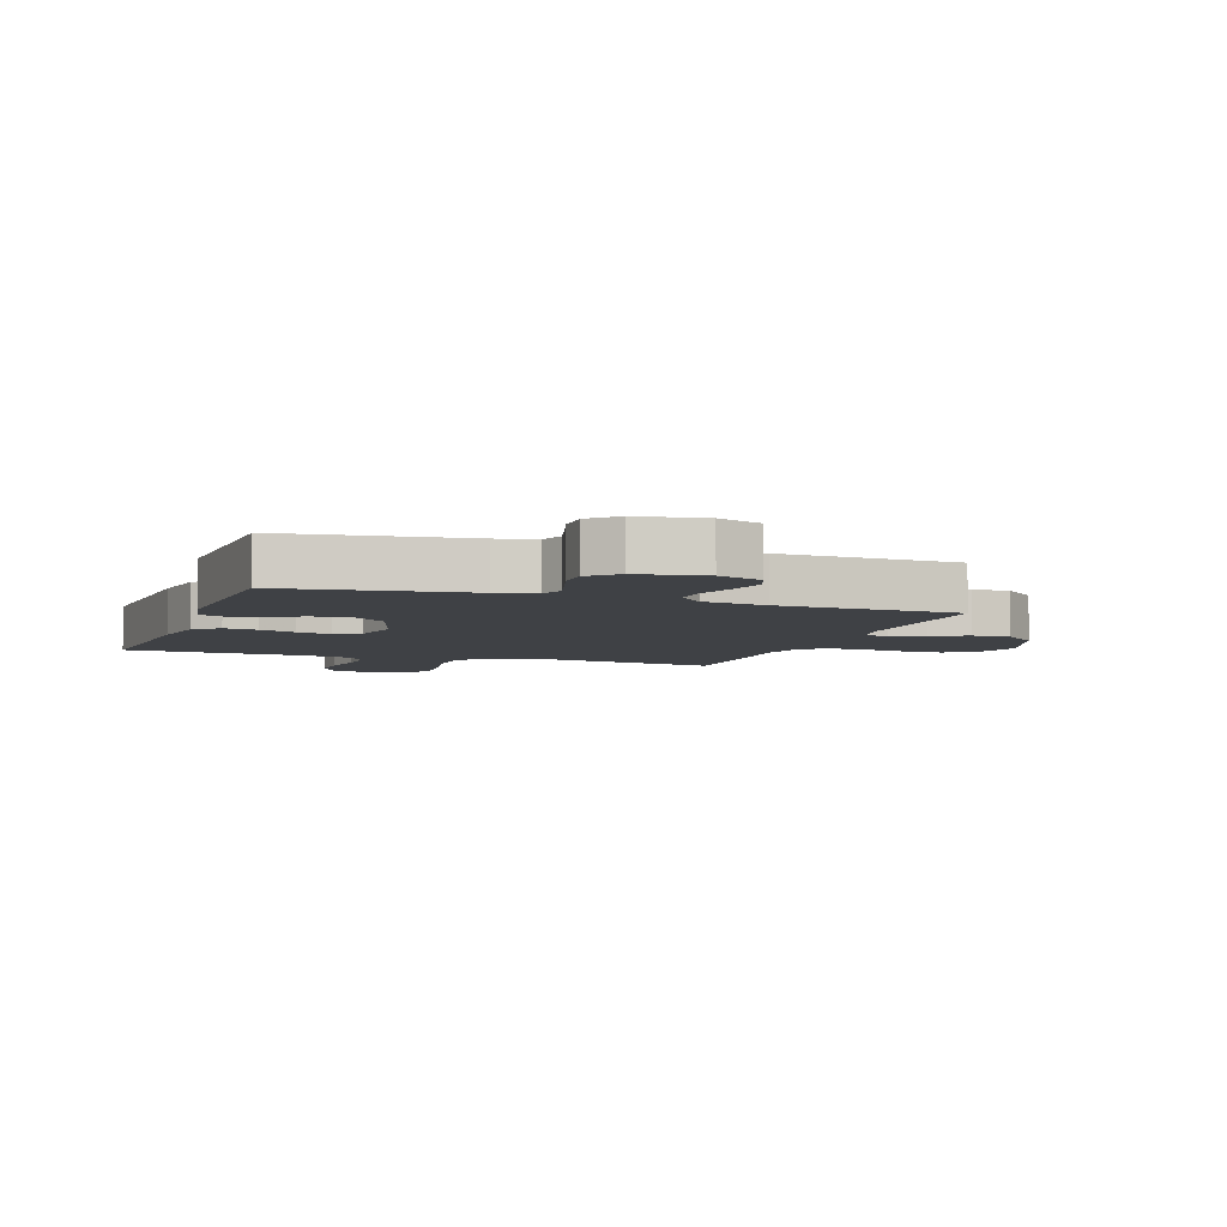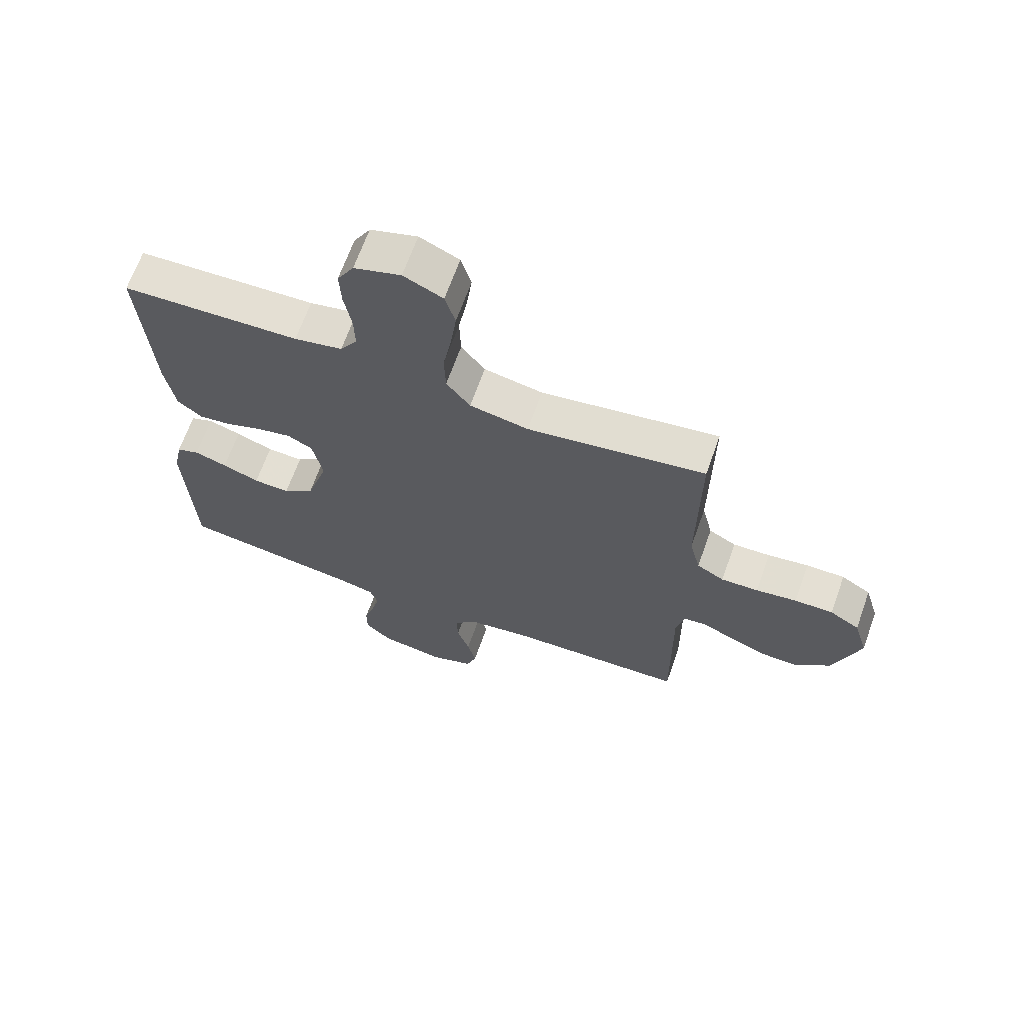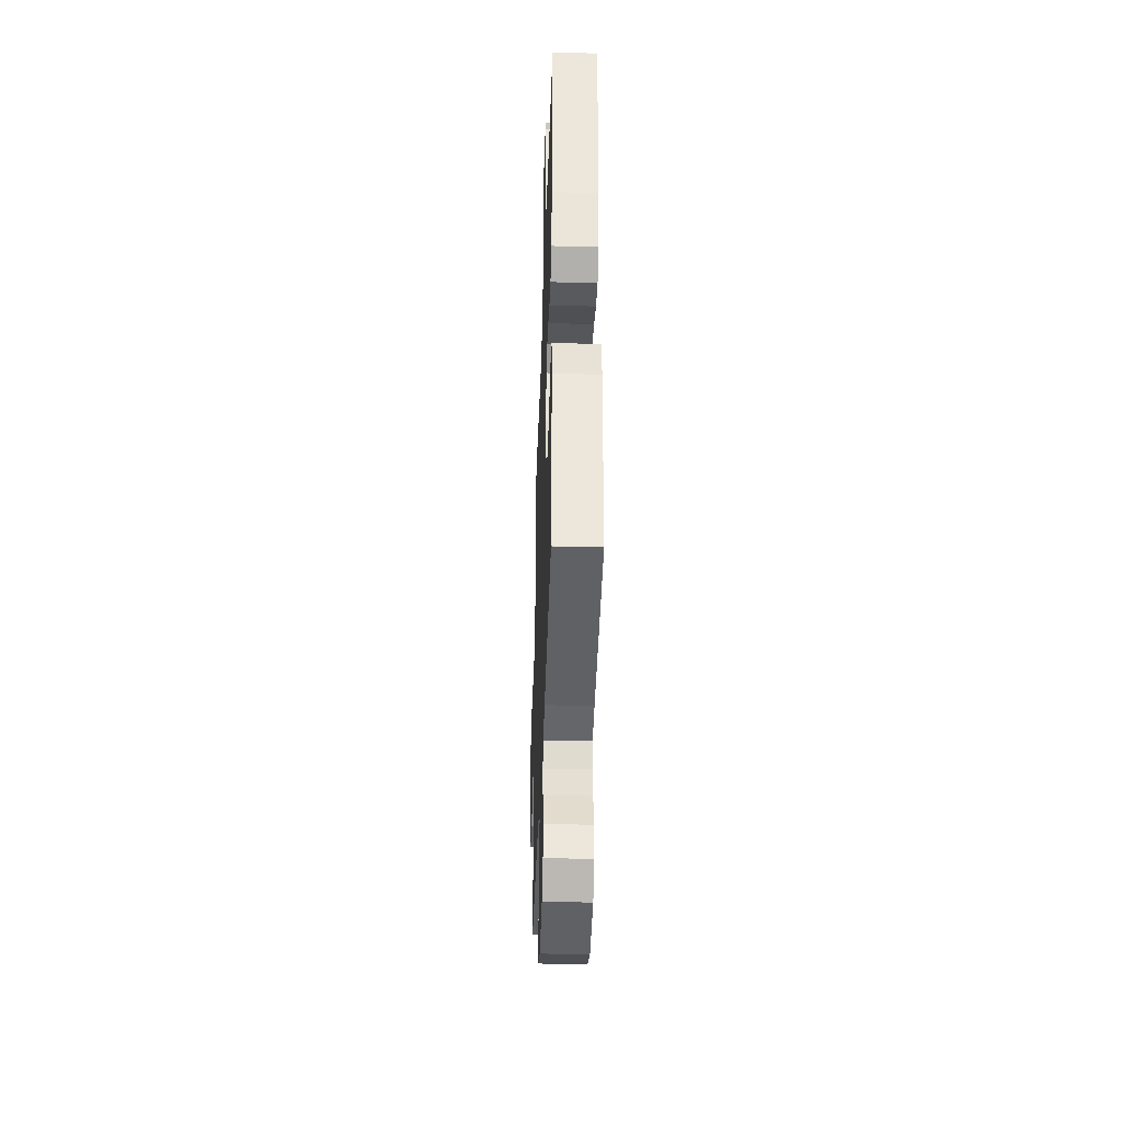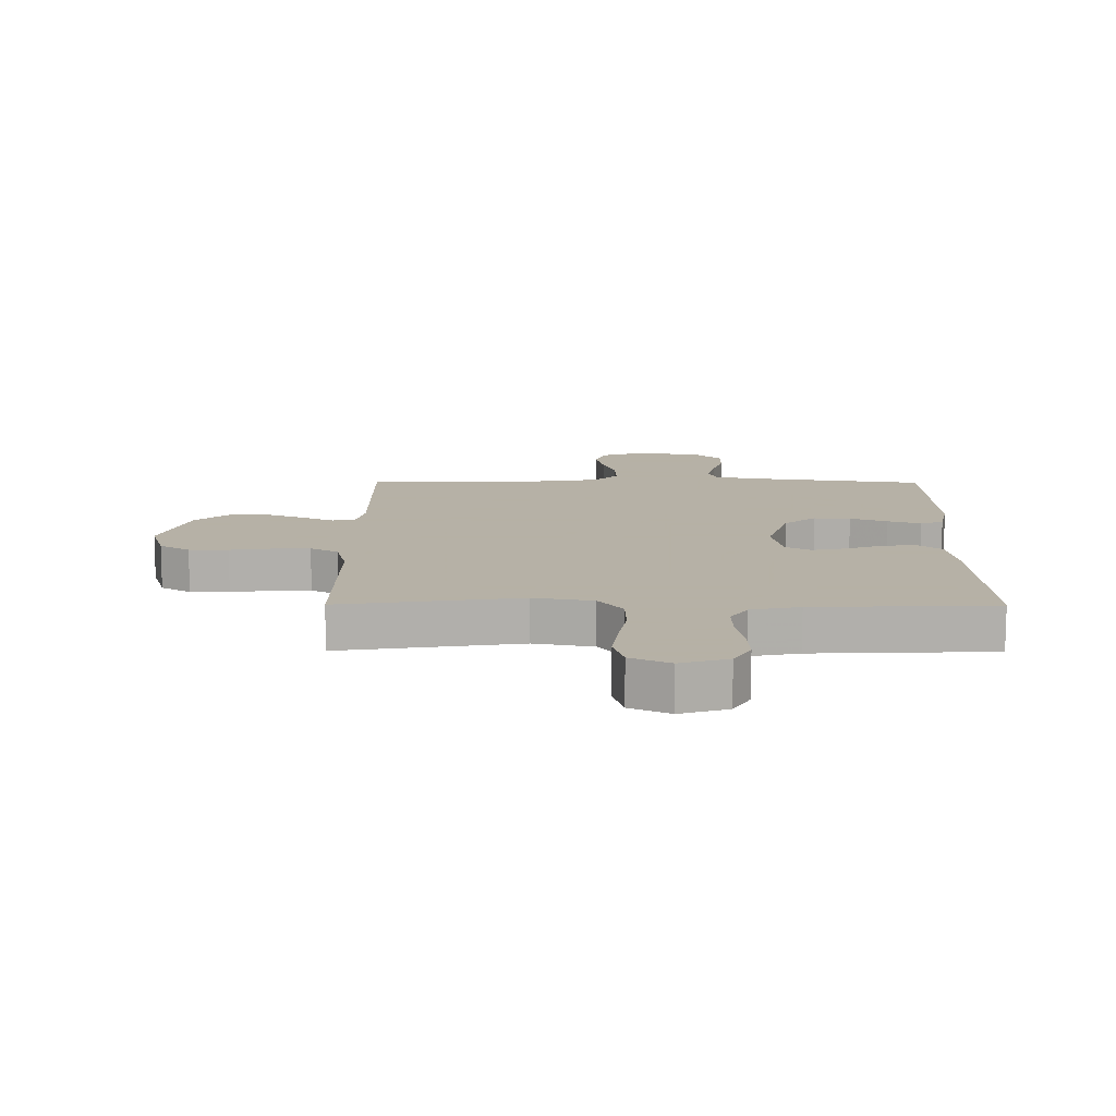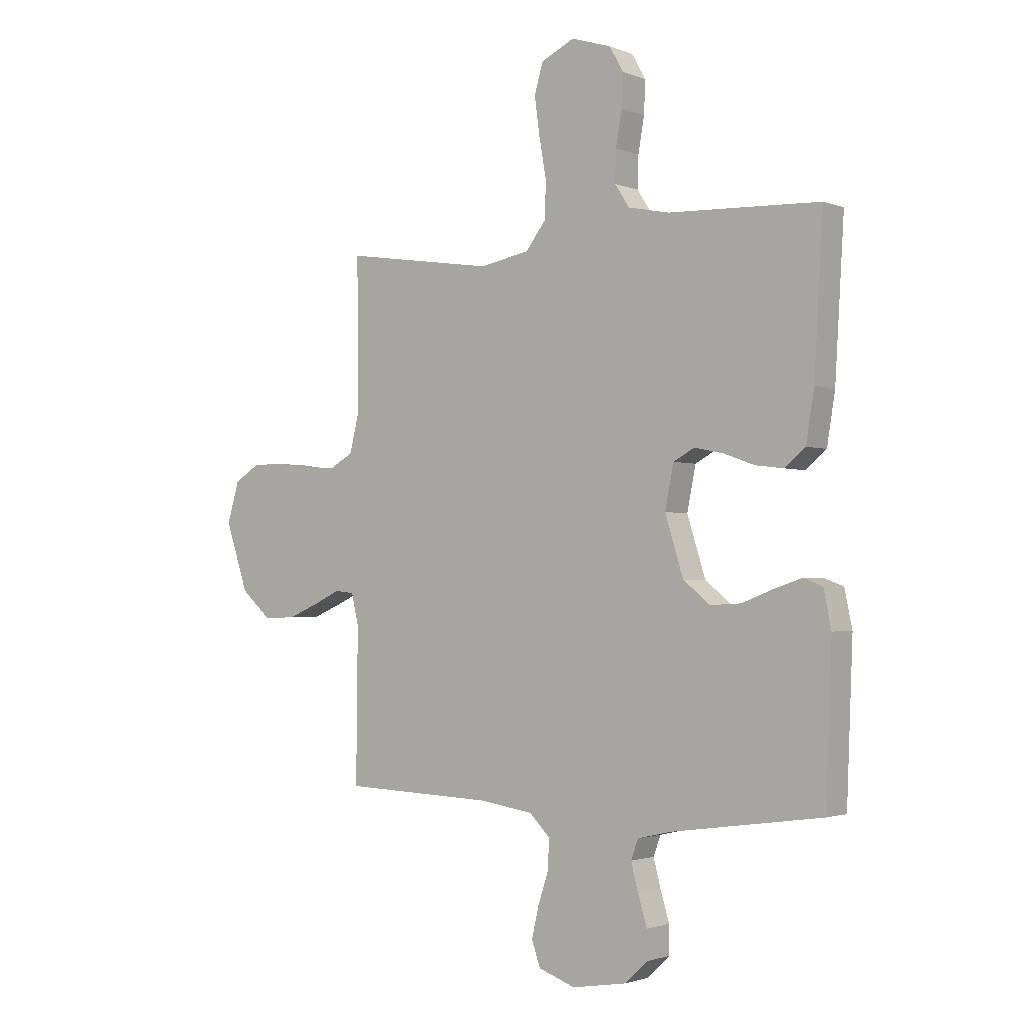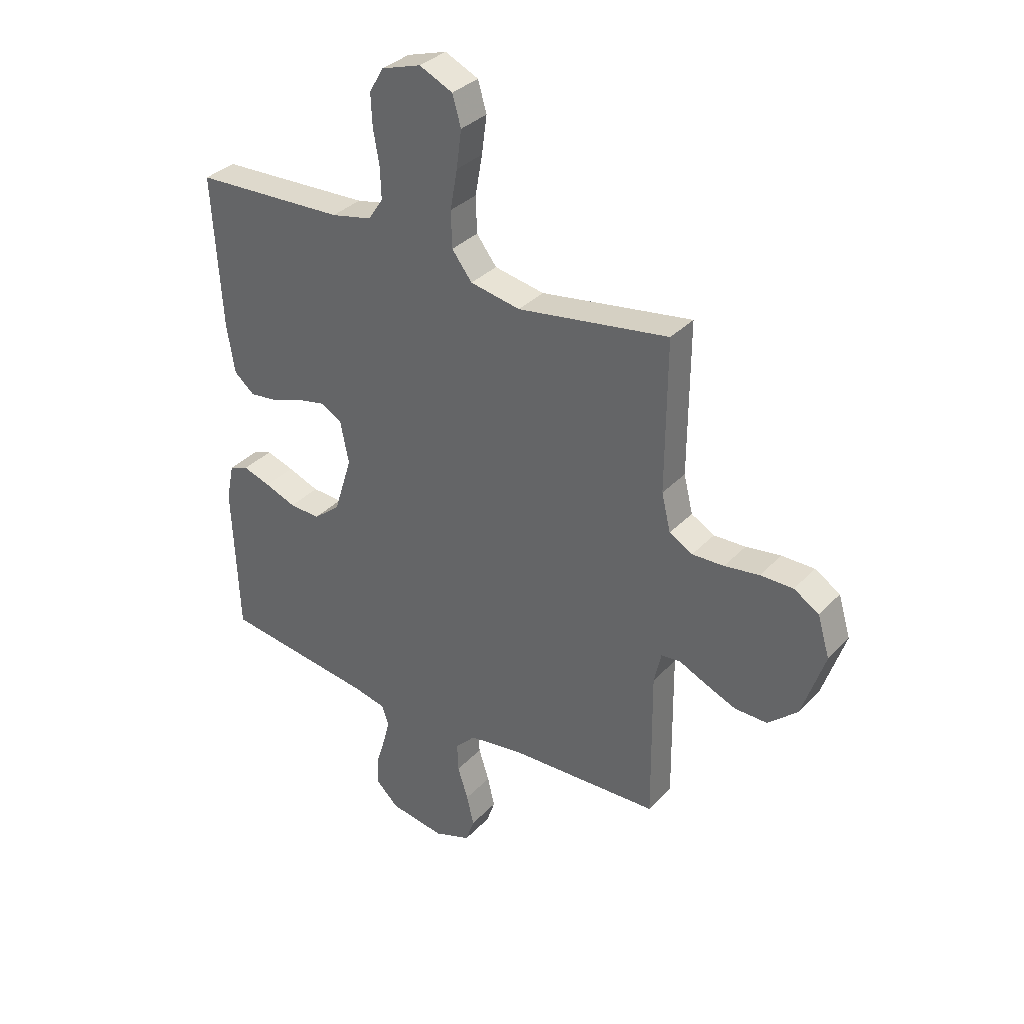
<metadata>
{"format":"obj","ext":"obj","renderer":"f3d","projection":"perspective","resolution":1024,"background":"white","views":[{"elev":-5.5,"azim":160.7,"up":"+Y"},{"elev":66.6,"azim":-160.4,"up":"+Z"},{"elev":-38.9,"azim":88.1,"up":"+Z"},{"elev":12.1,"azim":0.3,"up":"+Y"},{"elev":-2.0,"azim":36.9,"up":"+Z"},{"elev":33.9,"azim":-144.0,"up":"+Z"}]}
</metadata>
<code>
v -0.5 0.07 0.5
v -0.2 0.07 0.454
v -0.101 0.07 0.473
v -0.061 0.07 0.525
v -0.059 0.07 0.597
v -0.073 0.07 0.676
v -0.083 0.07 0.751
v -0.066 0.07 0.81
v 0 0.07 0.841
v 0.079 0.07 0.816
v 0.107 0.07 0.767
v 0.104 0.07 0.703
v 0.092 0.07 0.635
v 0.09 0.07 0.573
v 0.119 0.07 0.529
v 0.2 0.07 0.512
v 0.5 0.07 0.5
v 0.482 0.07 0.2
v 0.466 0.07 0.101
v 0.425 0.07 0.067
v 0.369 0.07 0.074
v 0.308 0.07 0.096
v 0.251 0.07 0.108
v 0.209 0.07 0.085
v 0.192 0.07 0
v 0.228 0.07 -0.115
v 0.281 0.07 -0.158
v 0.342 0.07 -0.155
v 0.404 0.07 -0.131
v 0.459 0.07 -0.113
v 0.497 0.07 -0.127
v 0.512 0.07 -0.2
v 0.5 0.07 -0.5
v 0.2 0.07 -0.542
v 0.135 0.07 -0.557
v 0.121 0.07 -0.596
v 0.135 0.07 -0.65
v 0.153 0.07 -0.709
v 0.153 0.07 -0.764
v 0.109 0.07 -0.806
v 0 0.07 -0.824
v -0.073 0.07 -0.798
v -0.09 0.07 -0.749
v -0.076 0.07 -0.689
v -0.055 0.07 -0.625
v -0.053 0.07 -0.568
v -0.093 0.07 -0.527
v -0.2 0.07 -0.511
v -0.5 0.07 -0.5
v -0.497 0.07 -0.2
v -0.511 0.07 -0.138
v -0.549 0.07 -0.134
v -0.603 0.07 -0.159
v -0.665 0.07 -0.185
v -0.729 0.07 -0.186
v -0.788 0.07 -0.134
v -0.833 0.07 0
v -0.809 0.07 0.081
v -0.759 0.07 0.112
v -0.694 0.07 0.112
v -0.625 0.07 0.102
v -0.562 0.07 0.1
v -0.516 0.07 0.126
v -0.498 0.07 0.2
v -0.5 0 0.5
v -0.2 0 0.454
v -0.101 0 0.473
v -0.061 0 0.525
v -0.059 0 0.597
v -0.073 0 0.676
v -0.083 0 0.751
v -0.066 0 0.81
v 0 0 0.841
v 0.079 0 0.816
v 0.107 0 0.767
v 0.104 0 0.703
v 0.092 0 0.635
v 0.09 0 0.573
v 0.119 0 0.529
v 0.2 0 0.512
v 0.5 0 0.5
v 0.482 0 0.2
v 0.466 0 0.101
v 0.425 0 0.067
v 0.369 0 0.074
v 0.308 0 0.096
v 0.251 0 0.108
v 0.209 0 0.085
v 0.192 0 0
v 0.228 0 -0.115
v 0.281 0 -0.158
v 0.342 0 -0.155
v 0.404 0 -0.131
v 0.459 0 -0.113
v 0.497 0 -0.127
v 0.512 0 -0.2
v 0.5 0 -0.5
v 0.2 0 -0.542
v 0.135 0 -0.557
v 0.121 0 -0.596
v 0.135 0 -0.65
v 0.153 0 -0.709
v 0.153 0 -0.764
v 0.109 0 -0.806
v 0 0 -0.824
v -0.073 0 -0.798
v -0.09 0 -0.749
v -0.076 0 -0.689
v -0.055 0 -0.625
v -0.053 0 -0.568
v -0.093 0 -0.527
v -0.2 0 -0.511
v -0.5 0 -0.5
v -0.497 0 -0.2
v -0.511 0 -0.138
v -0.549 0 -0.134
v -0.603 0 -0.159
v -0.665 0 -0.185
v -0.729 0 -0.186
v -0.788 0 -0.134
v -0.833 0 0
v -0.809 0 0.081
v -0.759 0 0.112
v -0.694 0 0.112
v -0.625 0 0.102
v -0.562 0 0.1
v -0.516 0 0.126
v -0.498 0 0.2
f 59 60 61
f 58 59 61
f 57 58 61
f 56 57 61
f 55 56 61
f 54 55 61
f 53 54 61
f 52 53 61
f 51 52 61 62
f 50 51 62 63
f 48 49 50
f 50 63 64
f 48 50 64
f 47 48 64
f 43 44 45
f 42 43 45
f 41 42 45
f 40 41 45
f 39 40 45
f 38 39 45
f 37 38 45
f 36 37 45 46
f 64 1 2
f 47 64 2
f 46 47 2
f 36 46 2
f 35 36 2
f 32 33 34
f 31 32 34
f 30 31 34
f 29 30 34
f 28 29 34
f 20 21 22
f 19 20 22
f 18 19 22
f 17 18 22
f 16 17 22
f 15 16 22 23
f 14 15 23 24
f 11 12 13
f 10 11 13
f 9 10 13
f 8 9 13
f 7 8 13
f 6 7 13
f 5 6 13
f 4 5 13 14
f 14 24 25
f 4 14 25
f 3 4 25
f 27 28 34 35
f 26 27 35
f 25 26 35
f 3 25 35
f 2 3 35
f 125 124 123
f 125 123 122
f 125 122 121
f 125 121 120
f 125 120 119
f 125 119 118
f 125 118 117
f 125 117 116
f 126 125 116 115
f 127 126 115 114
f 114 113 112
f 128 127 114
f 128 114 112
f 128 112 111
f 109 108 107
f 109 107 106
f 109 106 105
f 109 105 104
f 109 104 103
f 109 103 102
f 109 102 101
f 110 109 101 100
f 66 65 128
f 66 128 111
f 66 111 110
f 66 110 100
f 66 100 99
f 98 97 96
f 98 96 95
f 98 95 94
f 98 94 93
f 98 93 92
f 86 85 84
f 86 84 83
f 86 83 82
f 86 82 81
f 86 81 80
f 87 86 80 79
f 88 87 79 78
f 77 76 75
f 77 75 74
f 77 74 73
f 77 73 72
f 77 72 71
f 77 71 70
f 77 70 69
f 78 77 69 68
f 89 88 78
f 89 78 68
f 89 68 67
f 99 98 92 91
f 99 91 90
f 99 90 89
f 99 89 67
f 99 67 66
f 1 65 66 2
f 2 66 67 3
f 3 67 68 4
f 4 68 69 5
f 5 69 70 6
f 6 70 71 7
f 7 71 72 8
f 8 72 73 9
f 9 73 74 10
f 10 74 75 11
f 11 75 76 12
f 12 76 77 13
f 13 77 78 14
f 14 78 79 15
f 15 79 80 16
f 16 80 81 17
f 17 81 82 18
f 18 82 83 19
f 19 83 84 20
f 20 84 85 21
f 21 85 86 22
f 22 86 87 23
f 23 87 88 24
f 24 88 89 25
f 25 89 90 26
f 26 90 91 27
f 27 91 92 28
f 28 92 93 29
f 29 93 94 30
f 30 94 95 31
f 31 95 96 32
f 32 96 97 33
f 33 97 98 34
f 34 98 99 35
f 35 99 100 36
f 36 100 101 37
f 37 101 102 38
f 38 102 103 39
f 39 103 104 40
f 40 104 105 41
f 41 105 106 42
f 42 106 107 43
f 43 107 108 44
f 44 108 109 45
f 45 109 110 46
f 46 110 111 47
f 47 111 112 48
f 48 112 113 49
f 49 113 114 50
f 50 114 115 51
f 51 115 116 52
f 52 116 117 53
f 53 117 118 54
f 54 118 119 55
f 55 119 120 56
f 56 120 121 57
f 57 121 122 58
f 58 122 123 59
f 59 123 124 60
f 60 124 125 61
f 61 125 126 62
f 62 126 127 63
f 63 127 128 64
f 64 128 65 1

</code>
